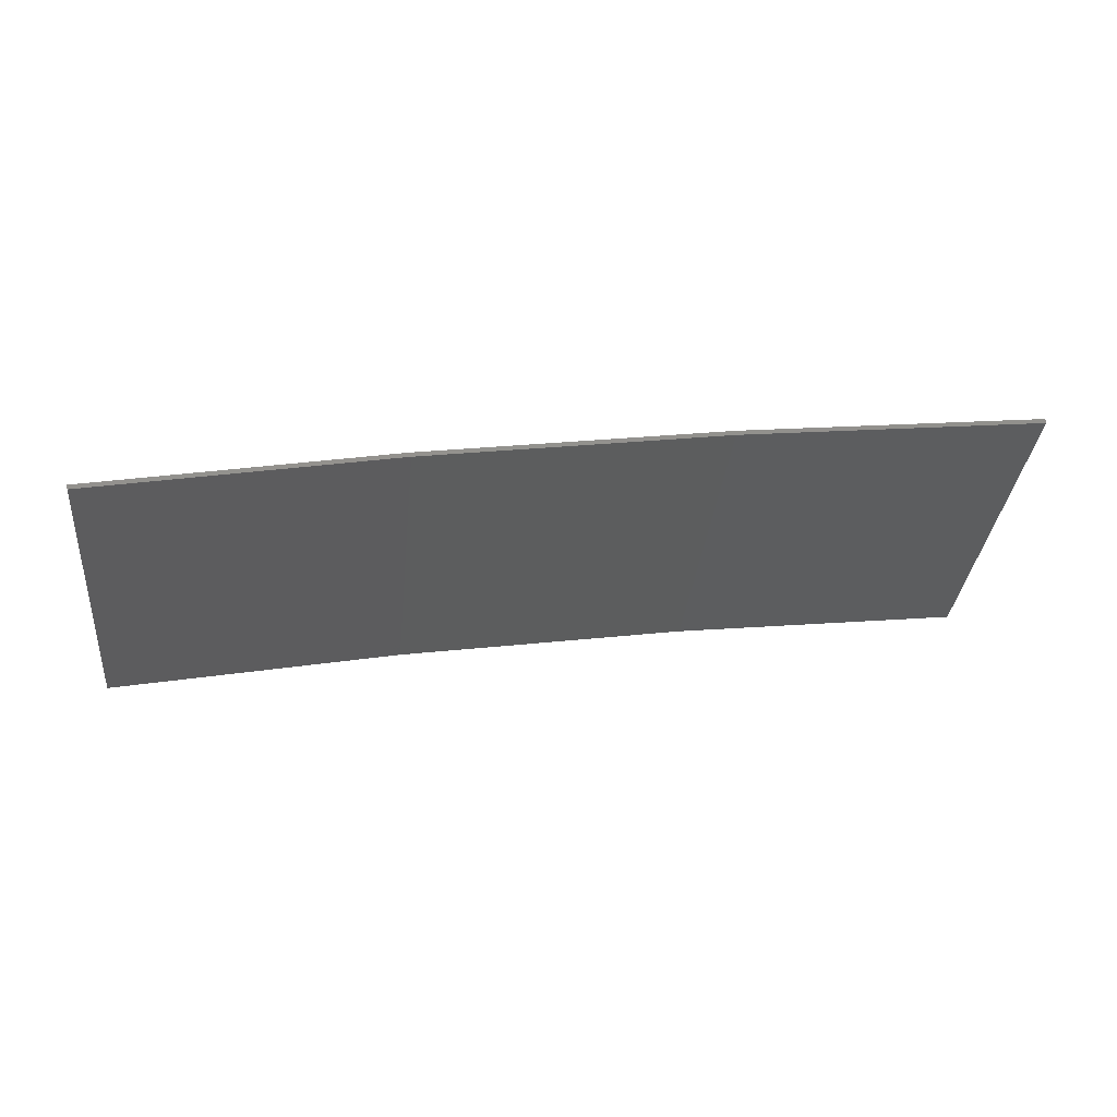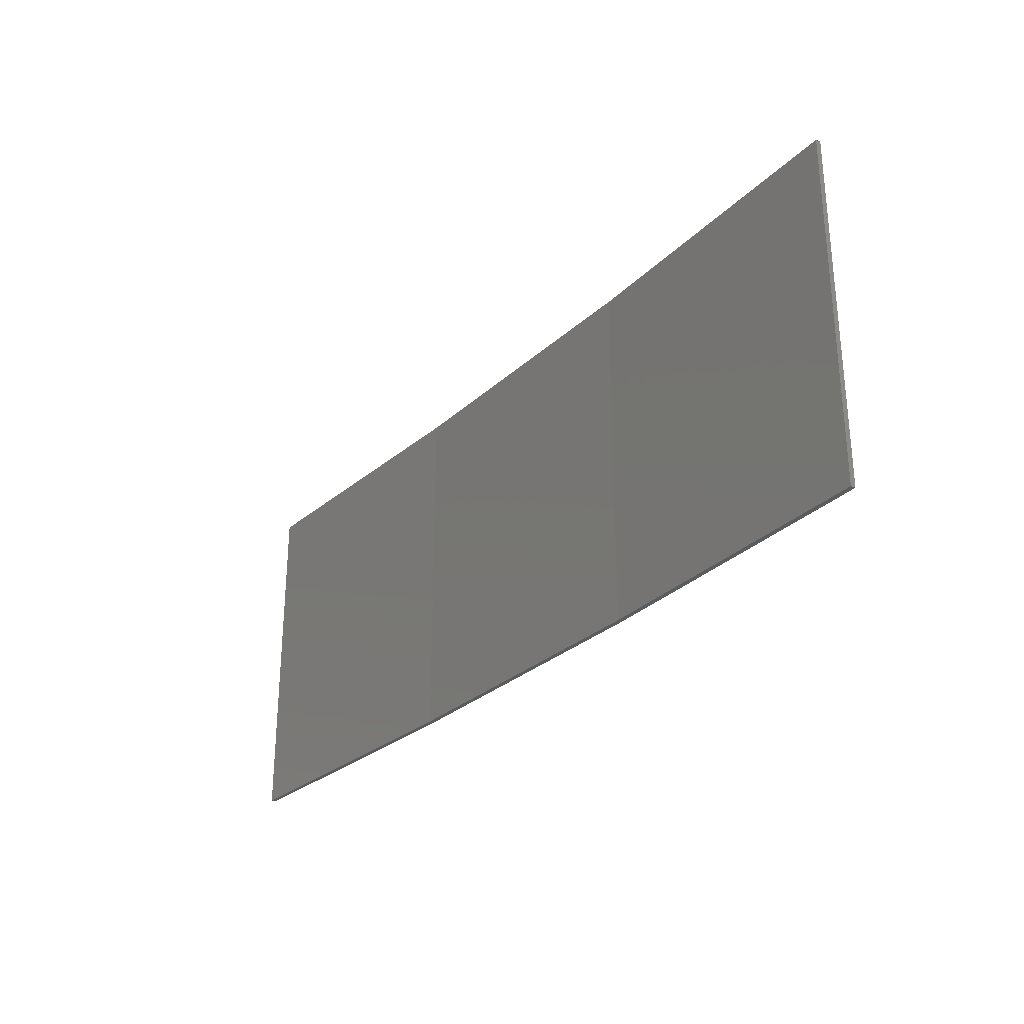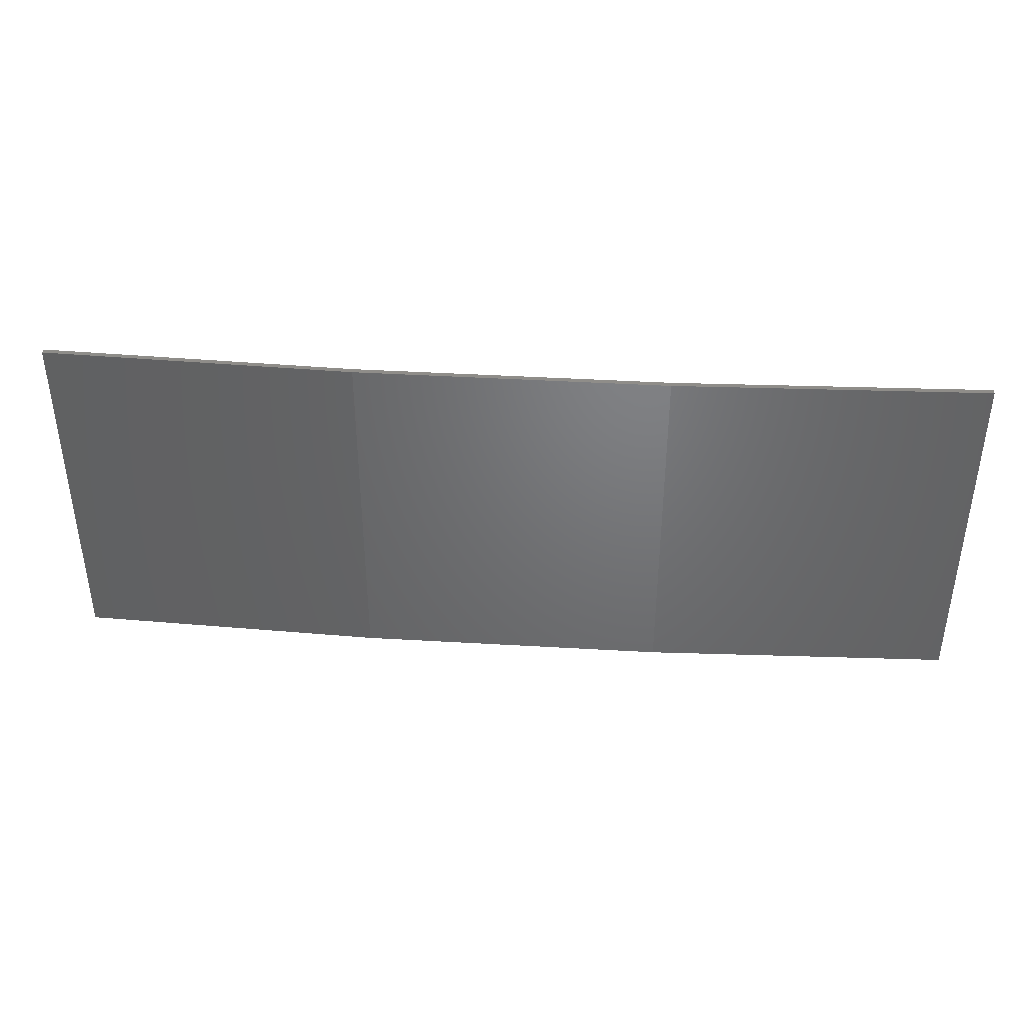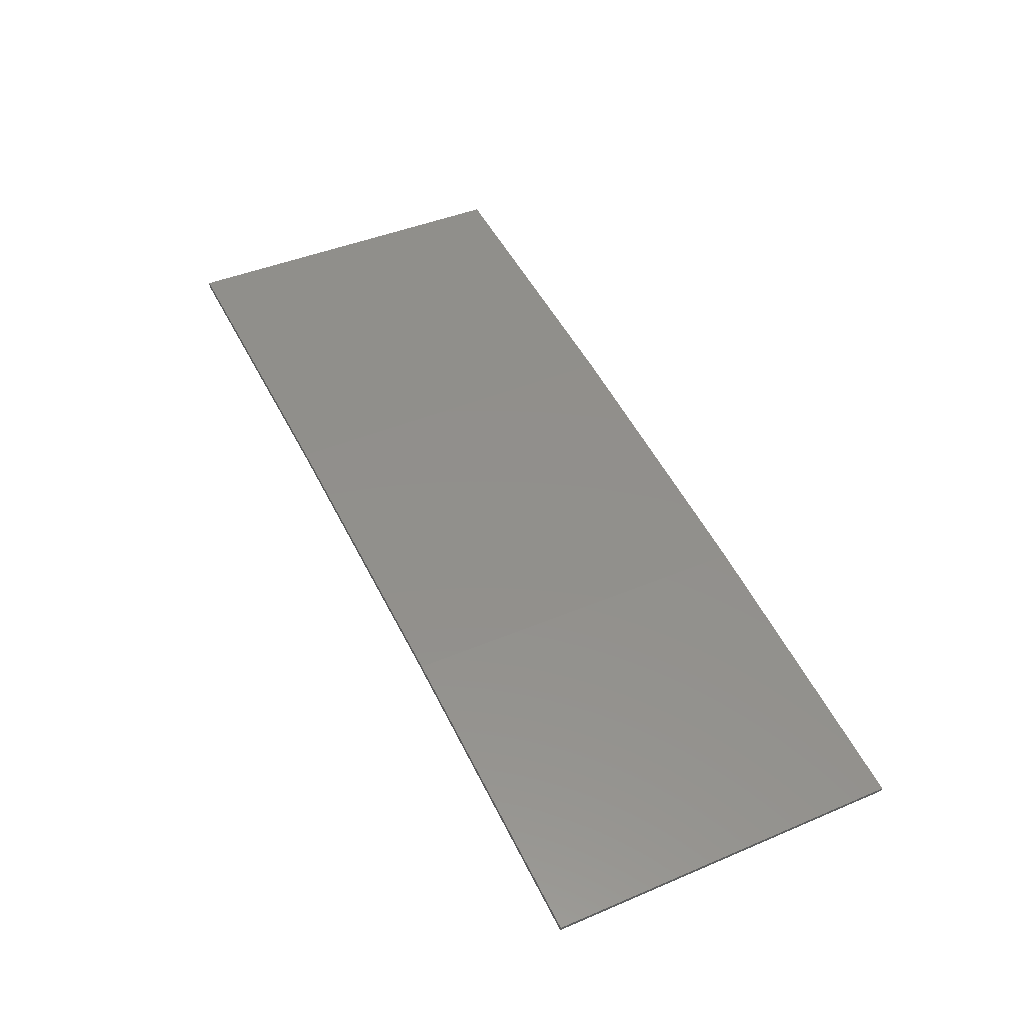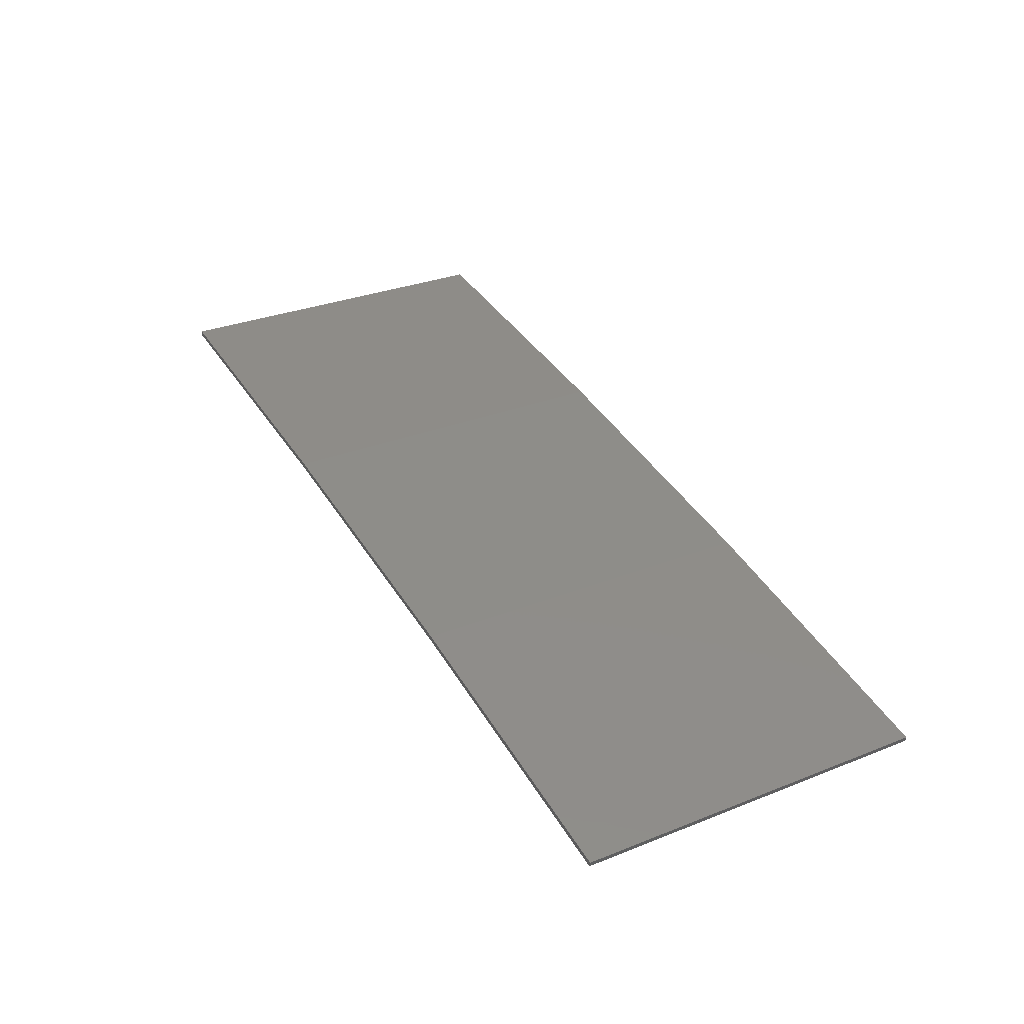
<metadata>
{"format":"stl","ext":"stl","renderer":"f3d","projection":"perspective","resolution":1024,"background":"white","views":[{"elev":-33.4,"azim":-5.6,"up":"+Y"},{"elev":-28.7,"azim":62.1,"up":"+Z"},{"elev":40.5,"azim":-167.0,"up":"+Z"},{"elev":42.8,"azim":-116.7,"up":"+Y"},{"elev":30.9,"azim":-119.5,"up":"+Y"}]}
</metadata>
<code>
# stl→obj: 16 verts, 28 faces
v -12.95 3.449 -252.3
v -9.907 3.818 -252.3
v -9.907 3.818 -255.8
v -12.95 3.449 -255.8
v -15.98 2.977 -252.3
v -15.98 2.977 -255.8
v -18.99 2.402 -252.3
v -18.99 2.402 -255.8
v -18.98 2.353 -255.8
v -18.98 2.353 -252.3
v -9.902 3.768 -255.8
v -9.902 3.768 -252.3
v -12.94 3.399 -255.8
v -12.94 3.399 -252.3
v -15.97 2.927 -255.8
v -15.97 2.927 -252.3
f 1 2 3
f 1 3 4
f 5 4 6
f 5 1 4
f 7 6 8
f 7 5 6
f 7 9 10
f 8 9 7
f 11 12 13
f 13 14 15
f 12 14 13
f 15 16 9
f 14 16 15
f 16 10 9
f 12 11 2
f 11 3 2
f 6 15 9
f 6 9 8
f 4 13 15
f 4 15 6
f 3 11 13
f 3 13 4
f 10 16 7
f 16 5 7
f 16 14 5
f 14 1 5
f 14 12 1
f 12 2 1

</code>
